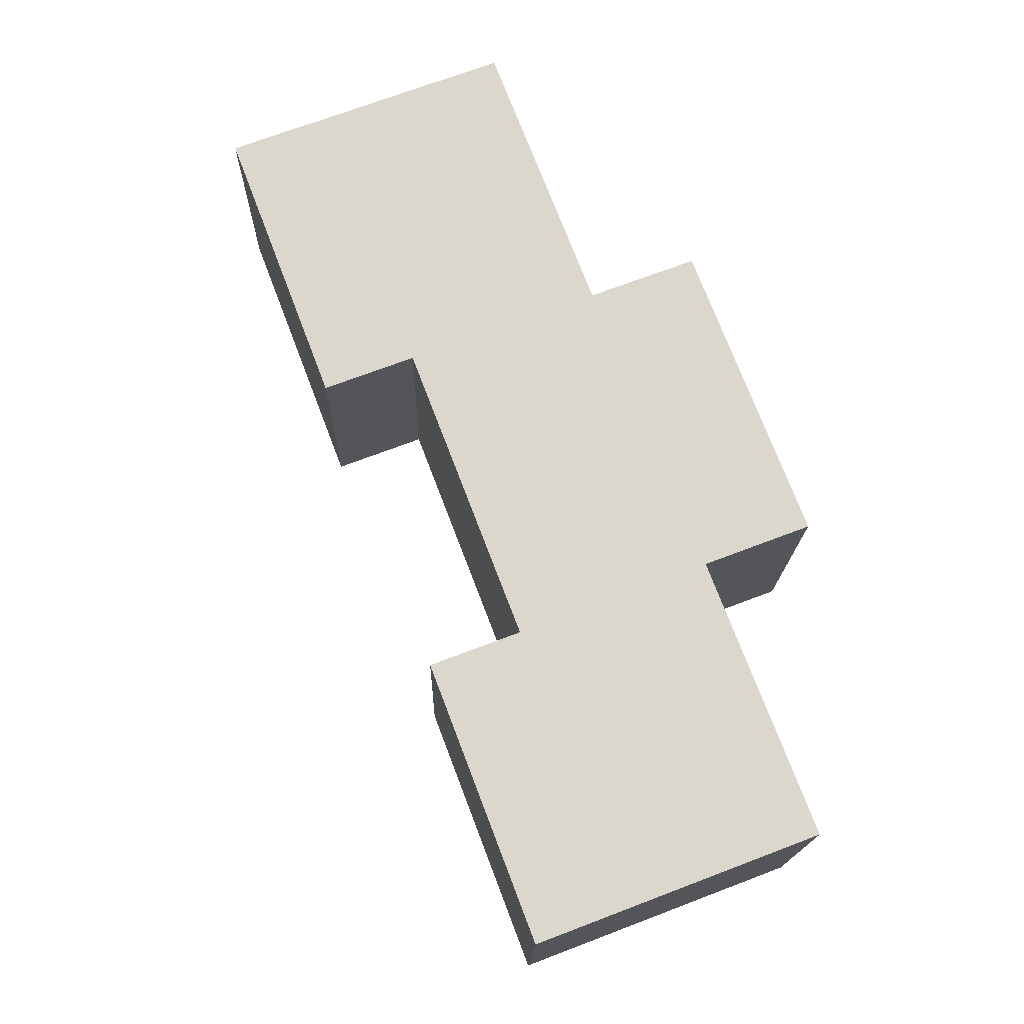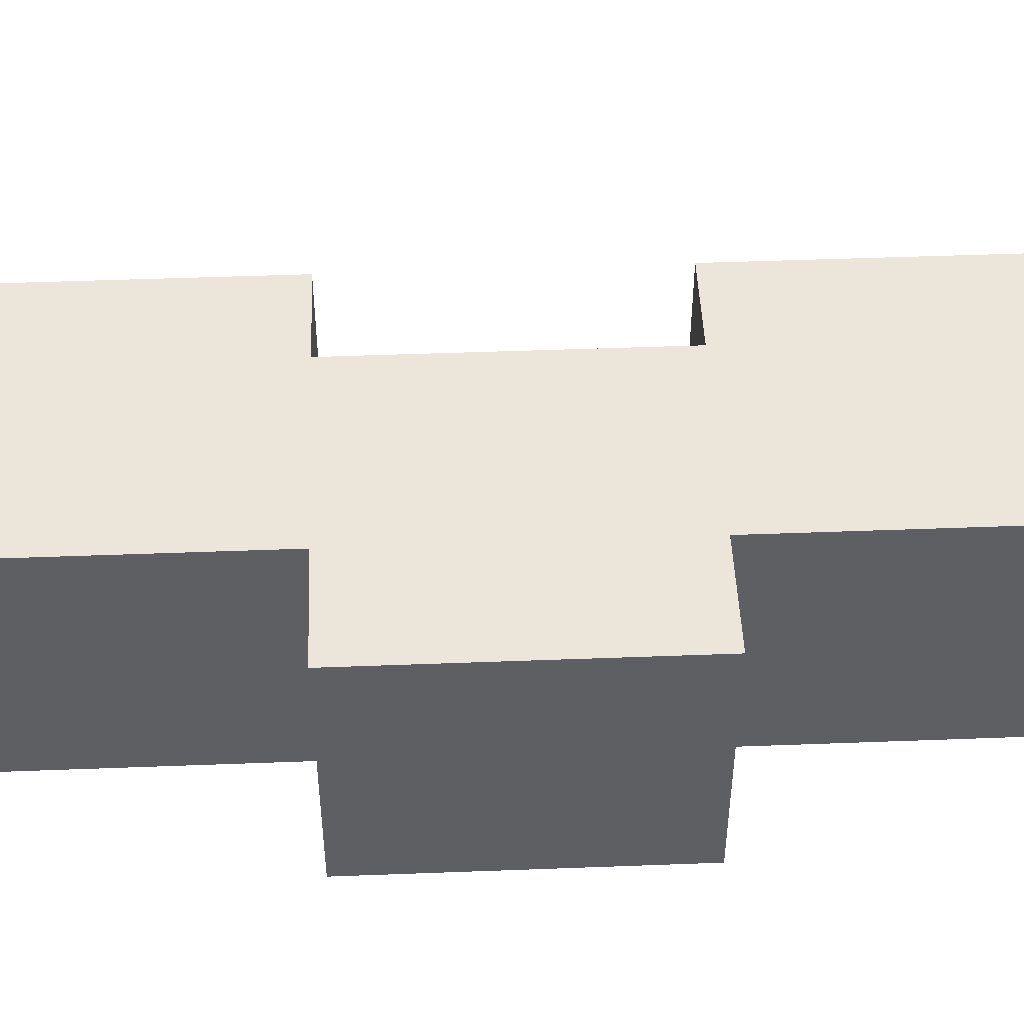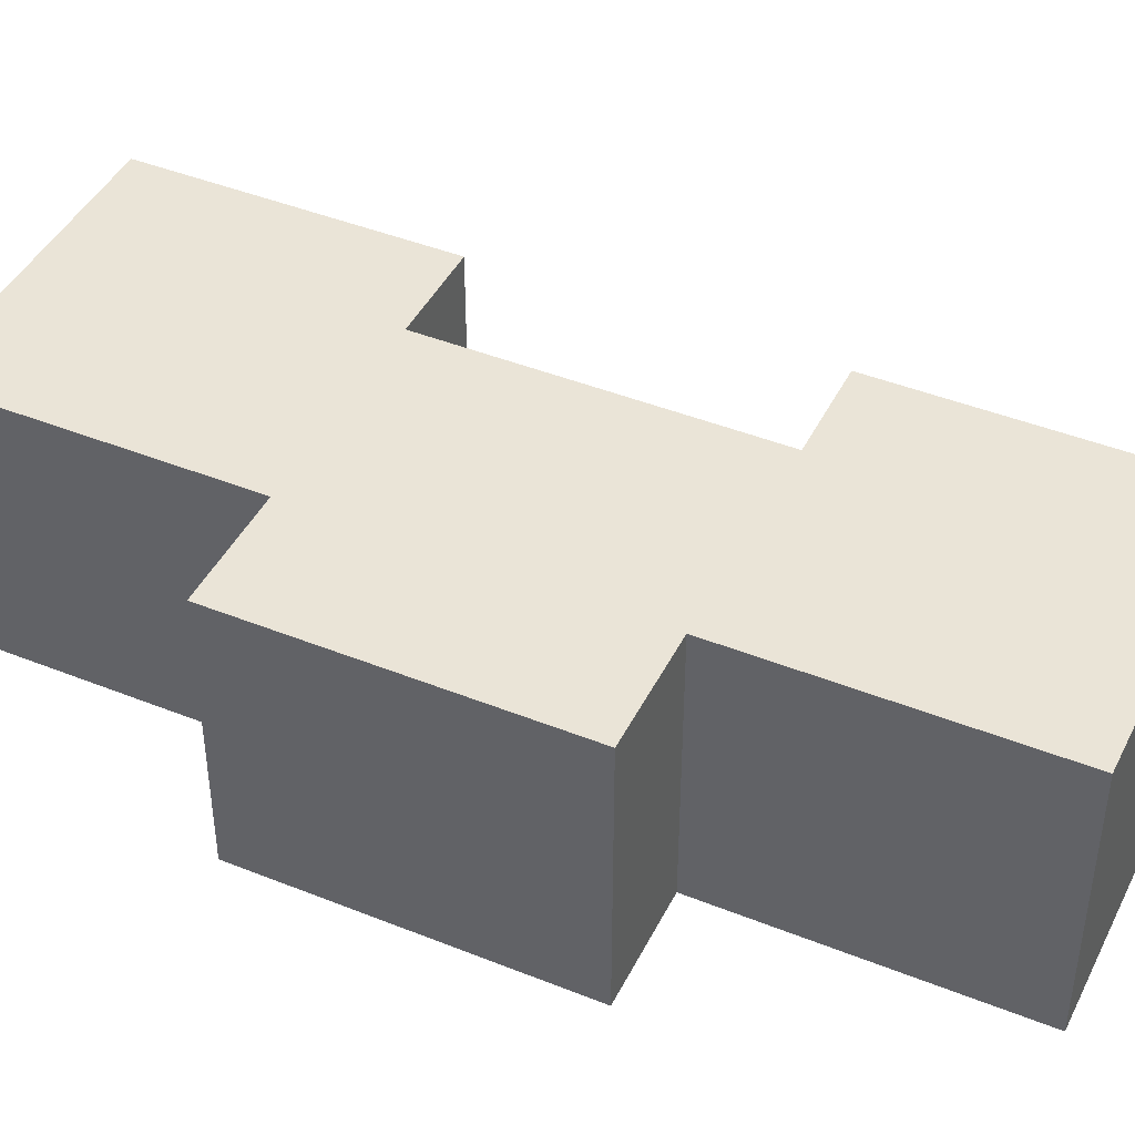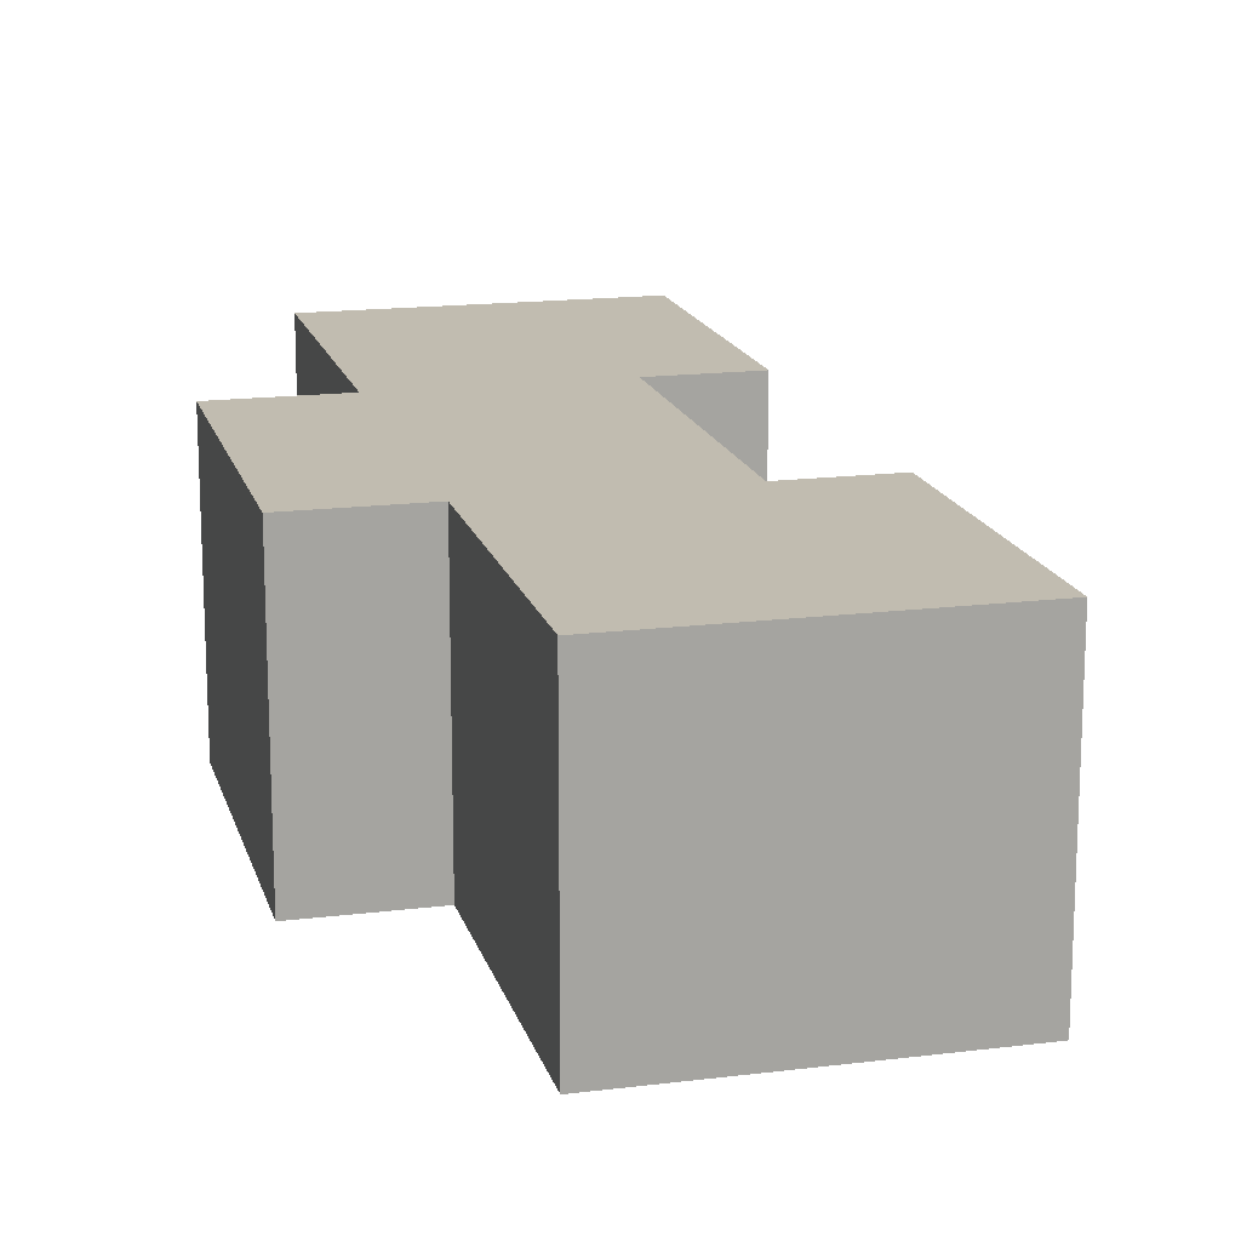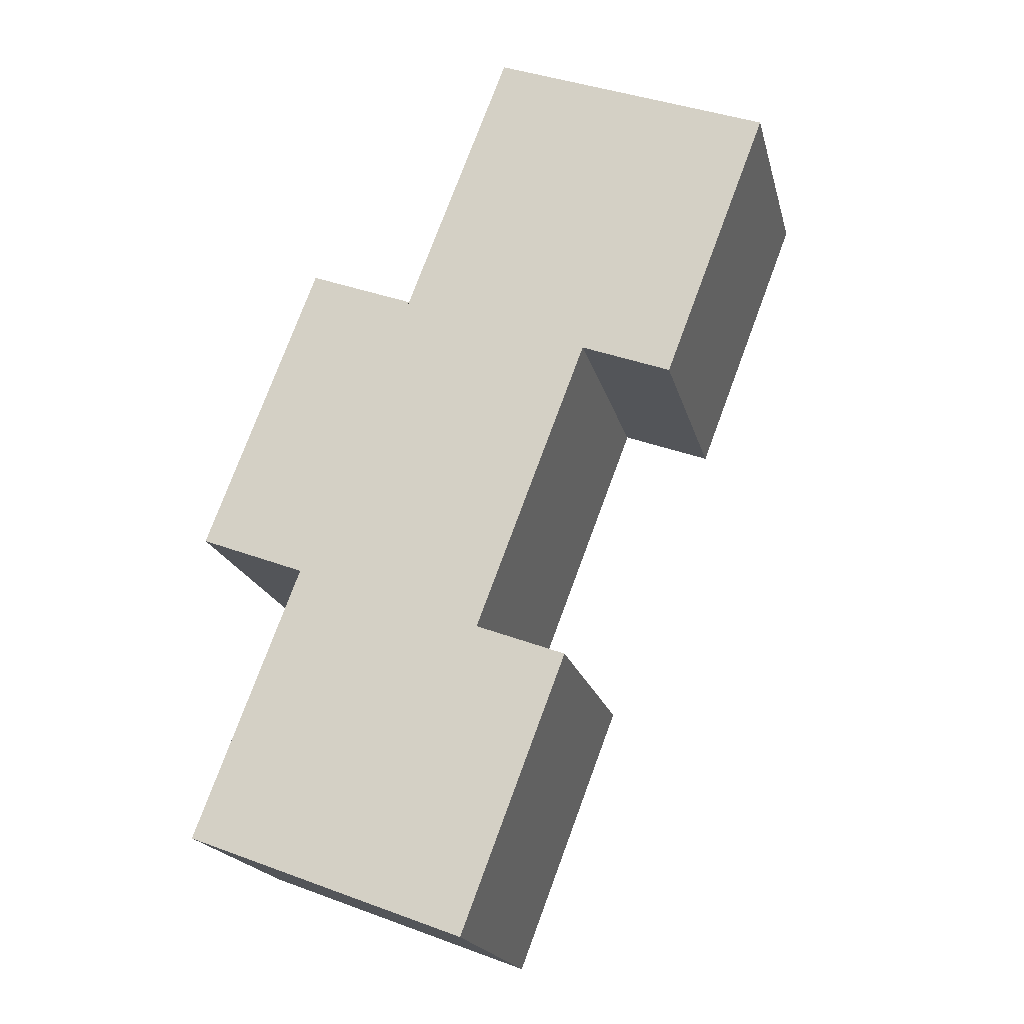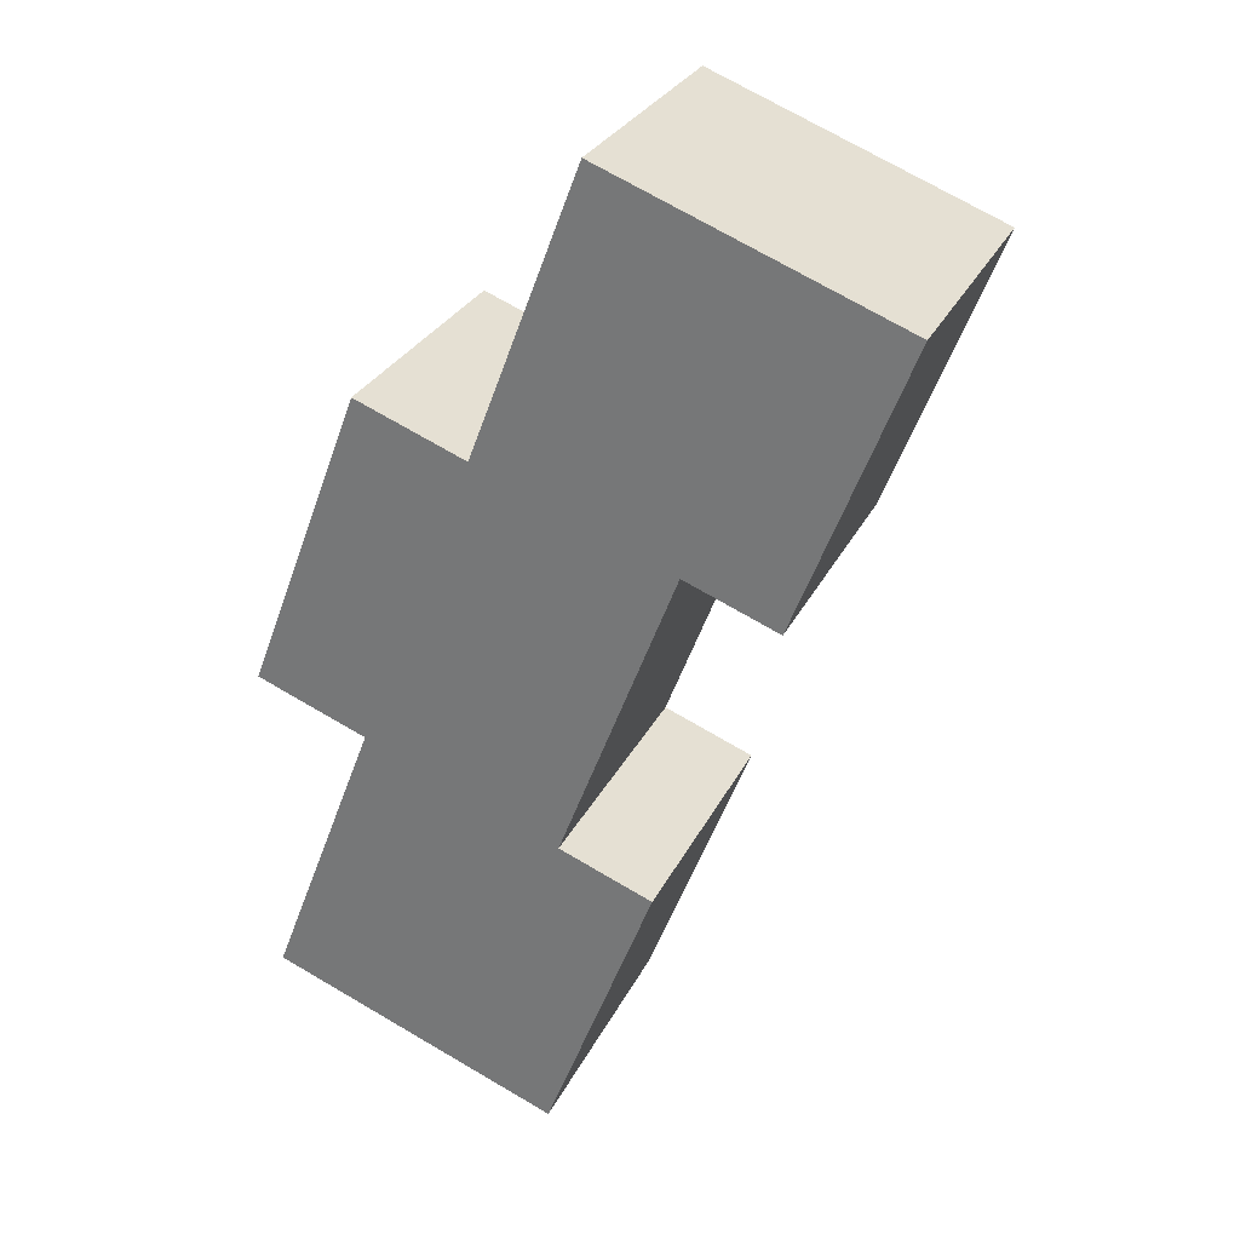
<metadata>
{"format":"obj","ext":"obj","renderer":"f3d","projection":"perspective","resolution":1024,"background":"white","views":[{"elev":-16.8,"azim":-1.1,"up":"+Z"},{"elev":48.1,"azim":66.7,"up":"+Y"},{"elev":43.7,"azim":94.4,"up":"+Y"},{"elev":16.5,"azim":144.9,"up":"+Y"},{"elev":-19.3,"azim":-166.8,"up":"+Z"},{"elev":28.9,"azim":-157.9,"up":"+Z"}]}
</metadata>
<code>
v  7.907 7.477 3.014
v  2.964 7.477 -7.776
v  0.0001595 7.477 -0.0002362
v  5.512 7.477 -6.805
v  8.69 7.477 -15.14
v  13.89 7.477 -3.613
v  14.05 7.477 -13.1
v  10.87 7.477 -4.762
v  17.06 7.477 -11.95
v  9.103 7.477 -23.88
v  6.141 7.477 -16.11
v  17.01 7.477 -20.87
v  14.05 8.02e-16 -13.1
v  9.102 1.462e-15 -23.88
v  17.01 1.278e-15 -20.87
v  8.69 9.271e-16 -15.14
v  6.141 9.866e-16 -16.11
v  13.89 2.212e-16 -3.613
v  17.06 7.317e-16 -11.95
v  5.512 4.167e-16 -6.805
v  10.87 2.916e-16 -4.762
v  7.907 -1.845e-16 3.014
v  2.964 4.761e-16 -7.776
v  0 0 0
g defaultobject
f 1 2 3
f 2 1 4
f 4 1 5
f 6 7 8
f 7 6 9
f 5 10 11
f 10 5 12
f 12 5 1
f 12 1 8
f 12 8 7
f 13 14 15
f 14 13 16
f 14 16 17
f 18 13 19
f 13 18 16
f 16 18 20
f 20 18 21
f 20 21 22
f 20 22 23
f 23 22 24
f 16 11 17
f 11 16 5
f 14 11 10
f 11 14 17
f 15 10 12
f 10 15 14
f 15 7 13
f 7 15 12
f 20 2 4
f 2 20 23
f 21 1 22
f 1 21 8
f 22 3 24
f 3 22 1
f 23 3 2
f 3 23 24
f 19 7 9
f 7 19 13
f 16 4 5
f 4 16 20
f 19 6 18
f 6 19 9
f 18 8 21
f 8 18 6

</code>
